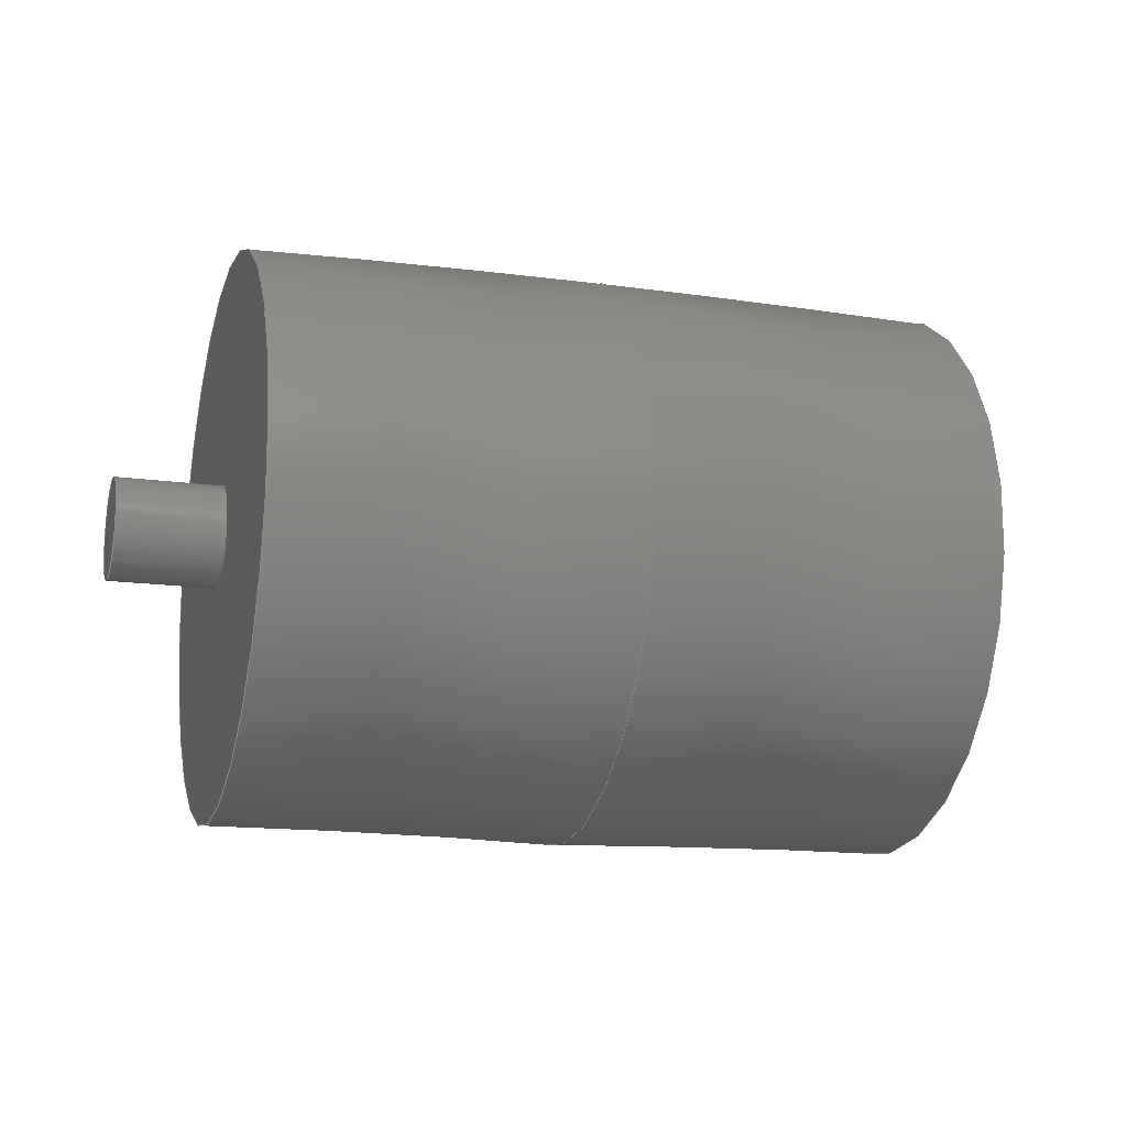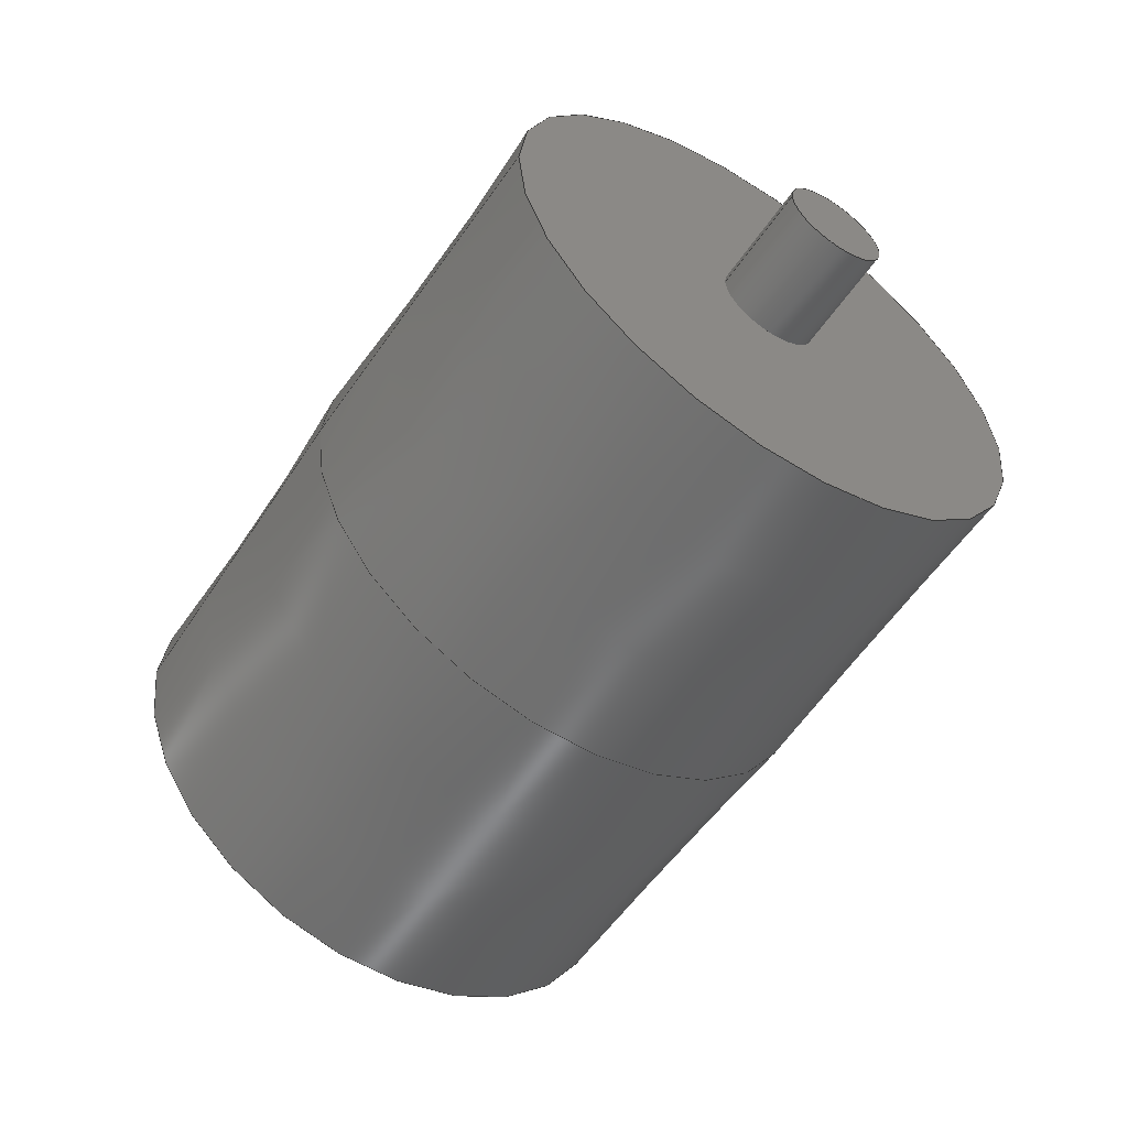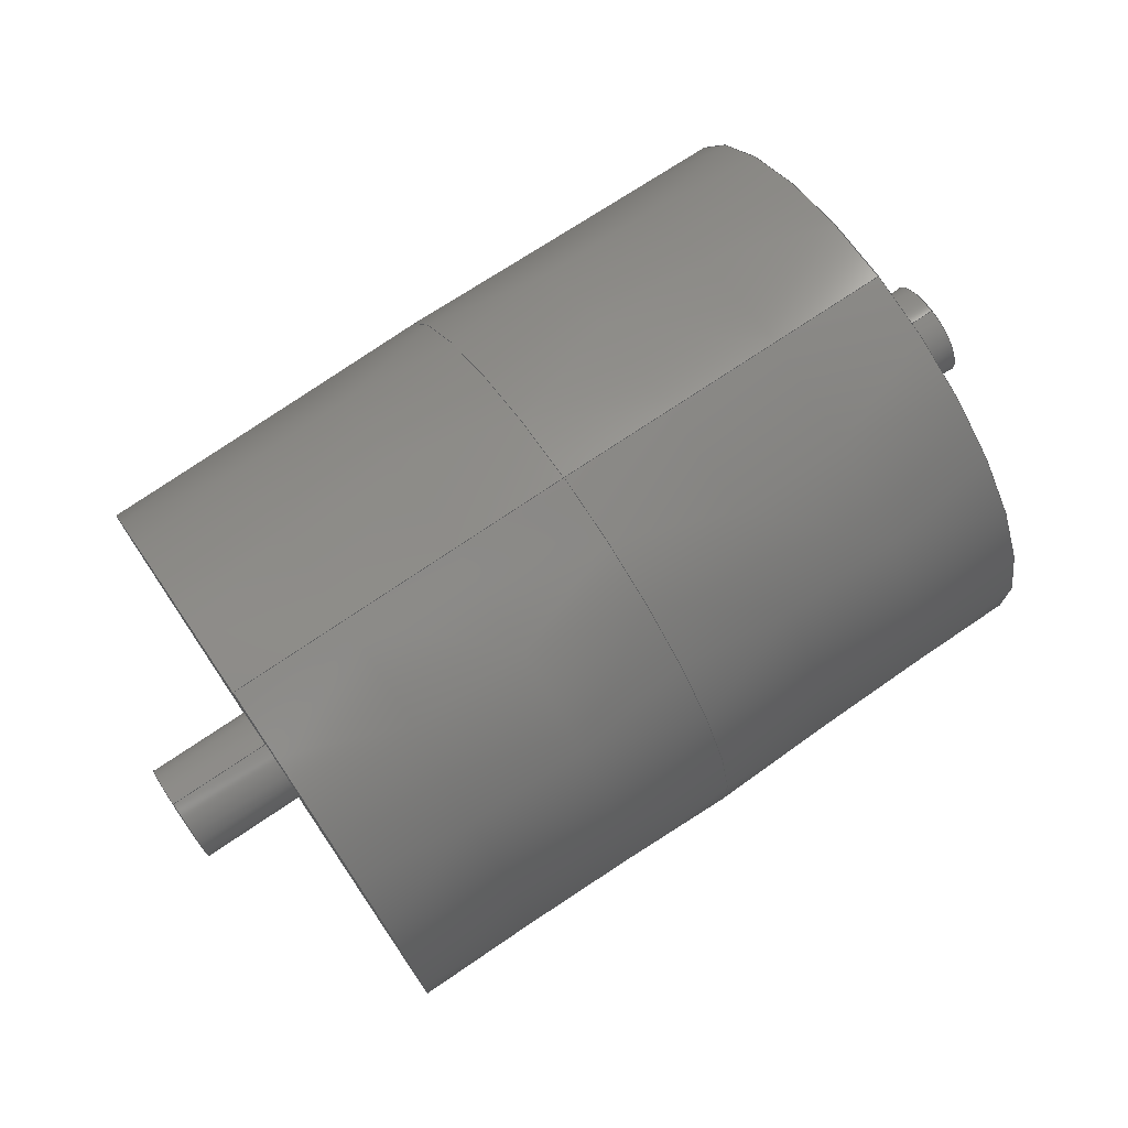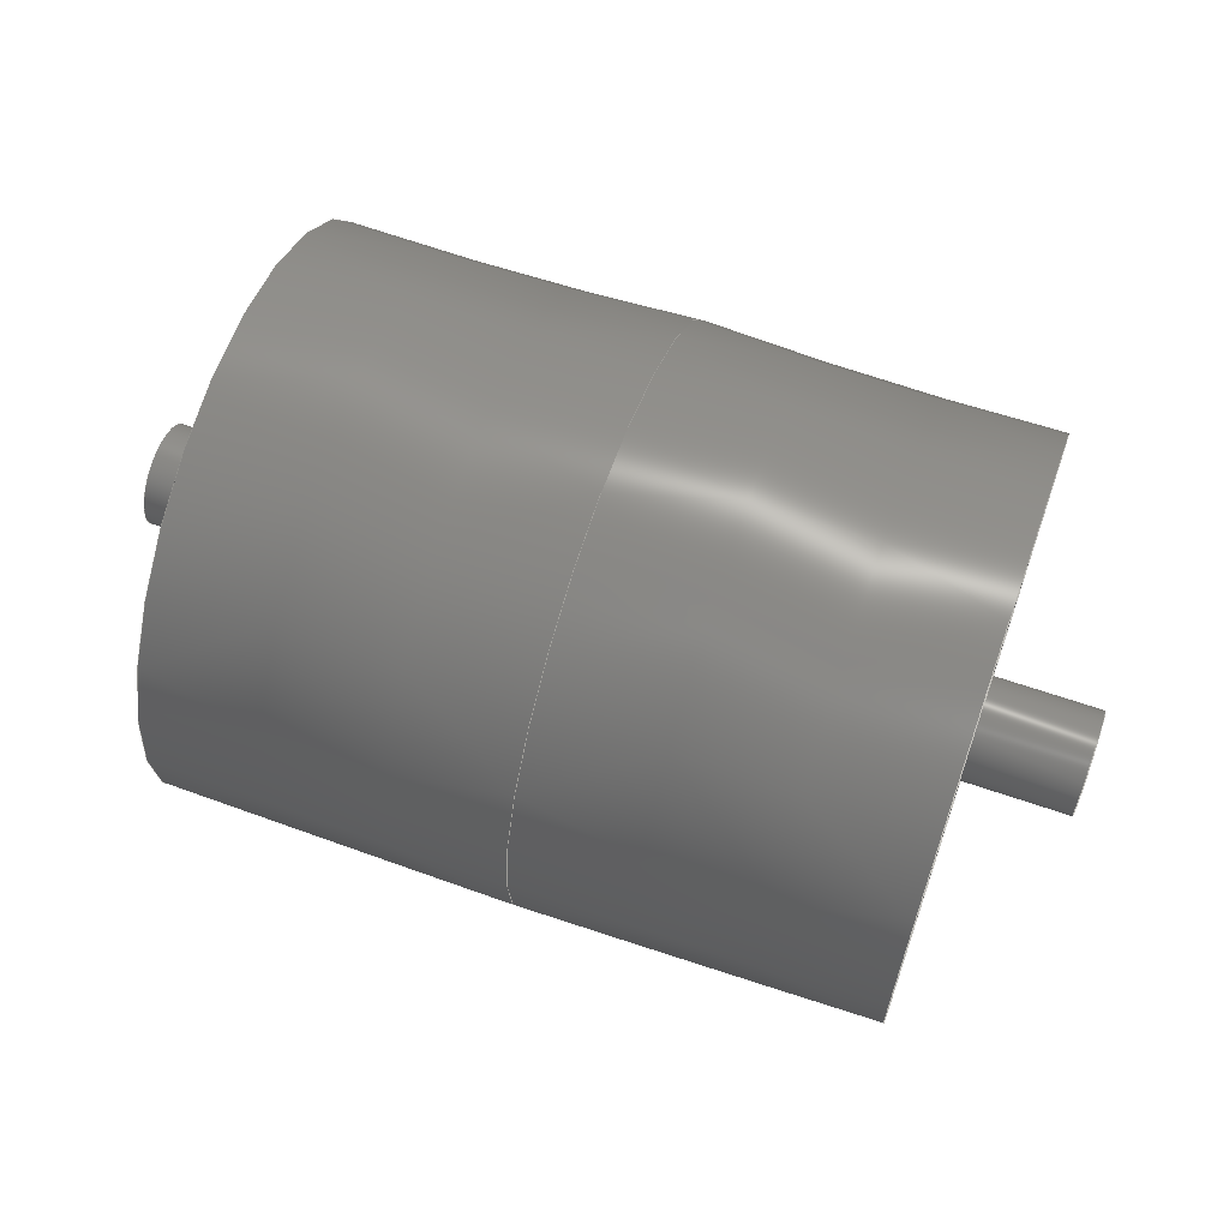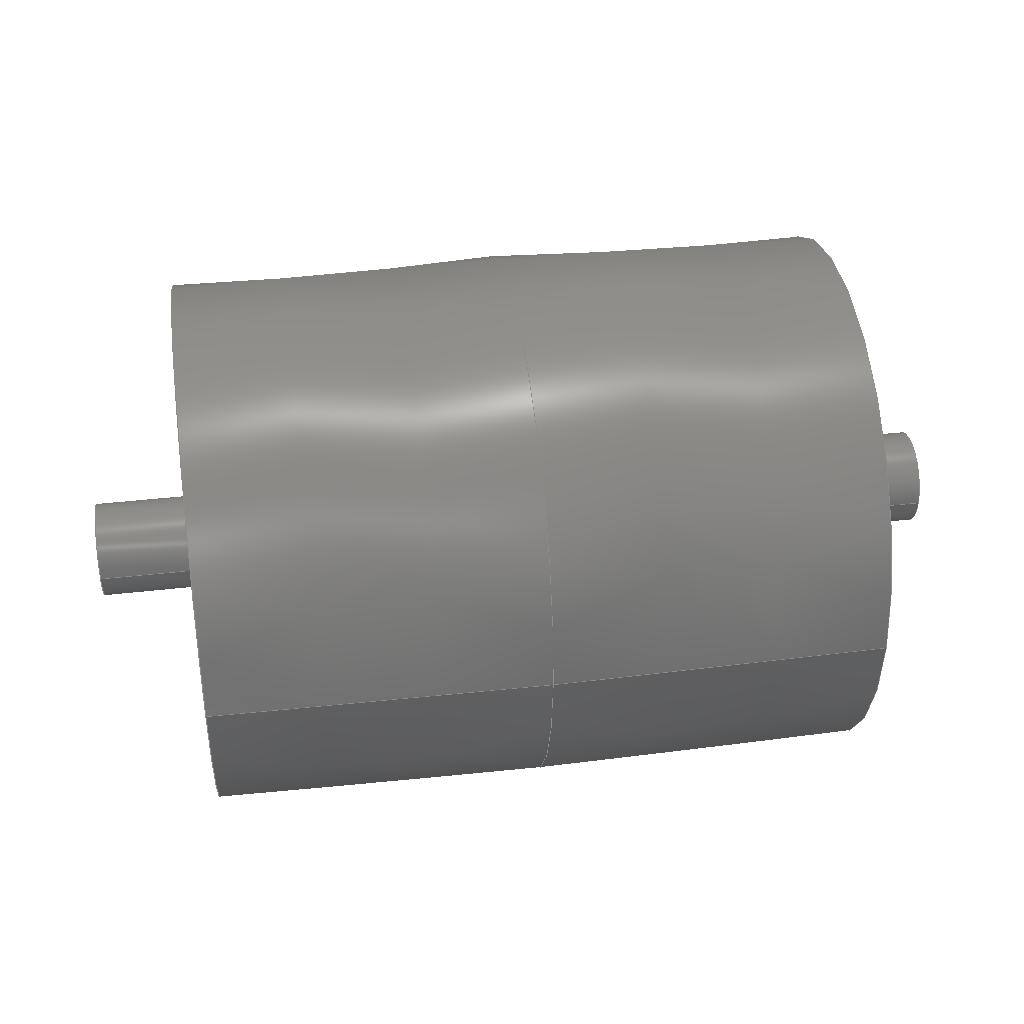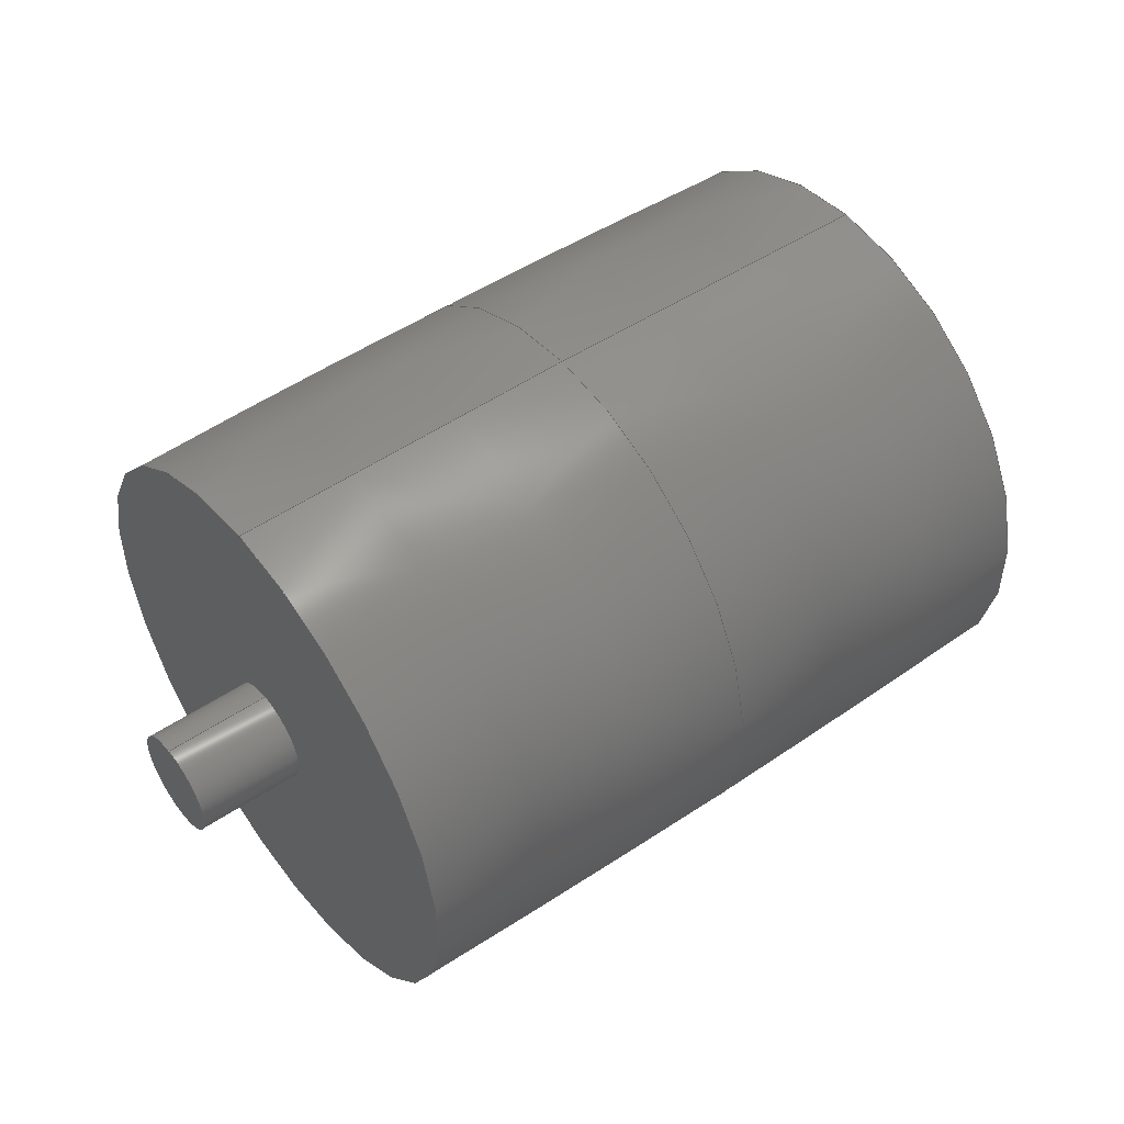
<metadata>
{"format":"step","ext":"stp","renderer":"f3d","projection":"perspective","resolution":1024,"background":"white","views":[{"elev":-14.9,"azim":-16.6,"up":"+Y"},{"elev":-55.8,"azim":-123.5,"up":"+Z"},{"elev":74.3,"azim":-34.1,"up":"+Y"},{"elev":63.1,"azim":19.4,"up":"+Z"},{"elev":38.3,"azim":171.6,"up":"+Z"},{"elev":49.6,"azim":-36.9,"up":"+Y"}]}
</metadata>
<code>
ISO-10303-21;
DATA;
#1=SHAPE_REPRESENTATION_RELATIONSHIP('SRR','None',#172,#2);
#2=ADVANCED_BREP_SHAPE_REPRESENTATION($,(#87),#160);
#3=CONICAL_SURFACE($,#95,0.1805,0.7707);
#4=CONICAL_SURFACE($,#97,0.1805,0.7707);
#5=FACE_BOUND($,#27,.T.);
#6=FACE_BOUND($,#28,.T.);
#7=FACE_BOUND($,#29,.T.);
#8=FACE_BOUND($,#31,.T.);
#9=FACE_BOUND($,#33,.T.);
#10=FACE_BOUND($,#35,.T.);
#11=FACE_BOUND($,#37,.T.);
#12=CYLINDRICAL_SURFACE($,#91,0.032);
#13=CYLINDRICAL_SURFACE($,#101,0.032);
#14=STYLED_ITEM($,(#181),#79);
#15=STYLED_ITEM($,(#181),#84);
#16=STYLED_ITEM($,(#181),#85);
#17=STYLED_ITEM($,(#180),#87);
#18=FACE_OUTER_BOUND($,#25,.T.);
#19=FACE_OUTER_BOUND($,#26,.T.);
#20=FACE_OUTER_BOUND($,#30,.T.);
#21=FACE_OUTER_BOUND($,#32,.T.);
#22=FACE_OUTER_BOUND($,#34,.T.);
#23=FACE_OUTER_BOUND($,#36,.T.);
#24=FACE_OUTER_BOUND($,#38,.T.);
#25=EDGE_LOOP($,(#60));
#26=EDGE_LOOP($,(#61));
#27=EDGE_LOOP($,(#62));
#28=EDGE_LOOP($,(#63));
#29=EDGE_LOOP($,(#64));
#30=EDGE_LOOP($,(#65));
#31=EDGE_LOOP($,(#66));
#32=EDGE_LOOP($,(#67));
#33=EDGE_LOOP($,(#68));
#34=EDGE_LOOP($,(#69));
#35=EDGE_LOOP($,(#70));
#36=EDGE_LOOP($,(#71));
#37=EDGE_LOOP($,(#72));
#38=EDGE_LOOP($,(#73));
#39=CIRCLE($,#90,0.032);
#40=CIRCLE($,#92,0.032);
#41=CIRCLE($,#94,0.179);
#42=CIRCLE($,#96,0.182);
#43=CIRCLE($,#98,0.179);
#44=CIRCLE($,#100,0.032);
#45=CIRCLE($,#102,0.032);
#46=VERTEX_POINT($,#138);
#47=VERTEX_POINT($,#141);
#48=VERTEX_POINT($,#144);
#49=VERTEX_POINT($,#147);
#50=VERTEX_POINT($,#150);
#51=VERTEX_POINT($,#153);
#52=VERTEX_POINT($,#156);
#53=EDGE_CURVE($,#46,#46,#39,.T.);
#54=EDGE_CURVE($,#47,#47,#40,.T.);
#55=EDGE_CURVE($,#48,#48,#41,.T.);
#56=EDGE_CURVE($,#49,#49,#42,.T.);
#57=EDGE_CURVE($,#50,#50,#43,.T.);
#58=EDGE_CURVE($,#51,#51,#44,.T.);
#59=EDGE_CURVE($,#52,#52,#45,.T.);
#60=ORIENTED_EDGE($,*,*,#53,.F.);
#61=ORIENTED_EDGE($,*,*,#53,.T.);
#62=ORIENTED_EDGE($,*,*,#54,.F.);
#63=ORIENTED_EDGE($,*,*,#54,.T.);
#64=ORIENTED_EDGE($,*,*,#55,.F.);
#65=ORIENTED_EDGE($,*,*,#55,.T.);
#66=ORIENTED_EDGE($,*,*,#56,.F.);
#67=ORIENTED_EDGE($,*,*,#56,.T.);
#68=ORIENTED_EDGE($,*,*,#57,.F.);
#69=ORIENTED_EDGE($,*,*,#57,.T.);
#70=ORIENTED_EDGE($,*,*,#58,.F.);
#71=ORIENTED_EDGE($,*,*,#58,.T.);
#72=ORIENTED_EDGE($,*,*,#59,.F.);
#73=ORIENTED_EDGE($,*,*,#59,.T.);
#74=PLANE($,#89);
#75=PLANE($,#93);
#76=PLANE($,#99);
#77=PLANE($,#103);
#78=ADVANCED_FACE($,(#18),#74,.T.);
#79=ADVANCED_FACE($,(#19,#5),#12,.T.);
#80=ADVANCED_FACE($,(#6,#7),#75,.T.);
#81=ADVANCED_FACE($,(#20,#8),#3,.T.);
#82=ADVANCED_FACE($,(#21,#9),#4,.T.);
#83=ADVANCED_FACE($,(#22,#10),#76,.T.);
#84=ADVANCED_FACE($,(#23,#11),#13,.T.);
#85=ADVANCED_FACE($,(#24),#77,.T.);
#86=CLOSED_SHELL($,(#78,#79,#80,#81,#82,#83,#84,#85));
#87=MANIFOLD_SOLID_BREP('Solid1',#86);
#88=AXIS2_PLACEMENT_3D('placement',#136,#104,#105);
#89=AXIS2_PLACEMENT_3D($,#137,#106,#107);
#90=AXIS2_PLACEMENT_3D($,#139,#108,#109);
#91=AXIS2_PLACEMENT_3D($,#140,#110,#111);
#92=AXIS2_PLACEMENT_3D($,#142,#112,#113);
#93=AXIS2_PLACEMENT_3D($,#143,#114,#115);
#94=AXIS2_PLACEMENT_3D($,#145,#116,#117);
#95=AXIS2_PLACEMENT_3D($,#146,#118,#119);
#96=AXIS2_PLACEMENT_3D($,#148,#120,#121);
#97=AXIS2_PLACEMENT_3D($,#149,#122,#123);
#98=AXIS2_PLACEMENT_3D($,#151,#124,#125);
#99=AXIS2_PLACEMENT_3D($,#152,#126,#127);
#100=AXIS2_PLACEMENT_3D($,#154,#128,#129);
#101=AXIS2_PLACEMENT_3D($,#155,#130,#131);
#102=AXIS2_PLACEMENT_3D($,#157,#132,#133);
#103=AXIS2_PLACEMENT_3D($,#158,#134,#135);
#104=DIRECTION('axis',(0,0,1));
#105=DIRECTION('refdir',(1,0,0));
#106=DIRECTION('center_axis',(-1,-1.837e-16,0));
#107=DIRECTION('ref_axis',(0,0,1));
#108=DIRECTION('center_axis',(1,1.837e-16,0));
#109=DIRECTION('ref_axis',(0,0,-1));
#110=DIRECTION('center_axis',(1,1.837e-16,0));
#111=DIRECTION('ref_axis',(0,1,0));
#112=DIRECTION('center_axis',(1,1.837e-16,0));
#113=DIRECTION('ref_axis',(0,0,-1));
#114=DIRECTION('center_axis',(-1,-1.837e-16,0));
#115=DIRECTION('ref_axis',(0,0,1));
#116=DIRECTION('center_axis',(1,1.837e-16,0));
#117=DIRECTION('ref_axis',(0,0,-1));
#118=DIRECTION('center_axis',(1,1.837e-16,0));
#119=DIRECTION('ref_axis',(0,1,0));
#120=DIRECTION('center_axis',(1,1.837e-16,0));
#121=DIRECTION('ref_axis',(0,0,-1));
#122=DIRECTION('center_axis',(-1,-1.837e-16,0));
#123=DIRECTION('ref_axis',(0,1,0));
#124=DIRECTION('center_axis',(1,1.837e-16,0));
#125=DIRECTION('ref_axis',(0,0,-1));
#126=DIRECTION('center_axis',(1,1.837e-16,0));
#127=DIRECTION('ref_axis',(0,0,-1));
#128=DIRECTION('center_axis',(1,1.837e-16,0));
#129=DIRECTION('ref_axis',(0,0,-1));
#130=DIRECTION('center_axis',(1,1.837e-16,0));
#131=DIRECTION('ref_axis',(0,1,0));
#132=DIRECTION('center_axis',(1,1.837e-16,0));
#133=DIRECTION('ref_axis',(0,0,-1));
#134=DIRECTION('center_axis',(1,1.837e-16,0));
#135=DIRECTION('ref_axis',(0,0,-1));
#136=CARTESIAN_POINT('',(0,0,0));
#137=CARTESIAN_POINT('Origin',(-0.29,0.032,0));
#138=CARTESIAN_POINT('',(-0.29,0.032,0));
#139=CARTESIAN_POINT('Origin',(-0.29,0,0));
#140=CARTESIAN_POINT('Origin',(-0.2565,6.154e-18,0));
#141=CARTESIAN_POINT('',(-0.223,0.032,0));
#142=CARTESIAN_POINT('Origin',(-0.223,1.231e-17,0));
#143=CARTESIAN_POINT('Origin',(-0.223,0.179,0));
#144=CARTESIAN_POINT('',(-0.223,0.179,0));
#145=CARTESIAN_POINT('Origin',(-0.223,1.231e-17,0));
#146=CARTESIAN_POINT('Origin',(-0.1115,3.279e-17,0));
#147=CARTESIAN_POINT('',(0,0.182,0));
#148=CARTESIAN_POINT('Origin',(4.371e-17,5.327e-17,
0));
#149=CARTESIAN_POINT('Origin',(0.1115,7.375e-17,0));
#150=CARTESIAN_POINT('',(0.223,0.179,0));
#151=CARTESIAN_POINT('Origin',(0.223,9.424e-17,0));
#152=CARTESIAN_POINT('Origin',(0.223,0.032,0));
#153=CARTESIAN_POINT('',(0.223,0.032,0));
#154=CARTESIAN_POINT('Origin',(0.223,9.424e-17,0));
#155=CARTESIAN_POINT('Origin',(0.2565,1.004e-16,0));
#156=CARTESIAN_POINT('',(0.29,0.032,0));
#157=CARTESIAN_POINT('Origin',(0.29,1.065e-16,0));
#158=CARTESIAN_POINT('Origin',(0.29,1.093e-16,0));
#159=UNCERTAINTY_MEASURE_WITH_UNIT(LENGTH_MEASURE(0.0003937),
#161,'DISTANCE_ACCURACY_VALUE',
'Maximum model space distance between geometric entities at asserted c
onnectivities');
#160=(
GEOMETRIC_REPRESENTATION_CONTEXT(3)
GLOBAL_UNCERTAINTY_ASSIGNED_CONTEXT((#159))
GLOBAL_UNIT_ASSIGNED_CONTEXT((#161,#167,#164))
REPRESENTATION_CONTEXT('','3D')
);
#161=(
CONVERSION_BASED_UNIT('__CONSTANT UNIT inch',#163)
LENGTH_UNIT()
NAMED_UNIT(#166)
);
#162=(
LENGTH_UNIT()
NAMED_UNIT(*)
SI_UNIT(.MILLI.,.METRE.)
);
#163=LENGTH_MEASURE_WITH_UNIT(LENGTH_MEASURE(25.4),#162);
#164=(
NAMED_UNIT(*)
SI_UNIT($,.STERADIAN.)
SOLID_ANGLE_UNIT()
);
#165=DIMENSIONAL_EXPONENTS(0,0,0,0,0,0,0);
#166=DIMENSIONAL_EXPONENTS(1,0,0,0,0,0,0);
#167=(
CONVERSION_BASED_UNIT('degree',#169)
NAMED_UNIT(#165)
PLANE_ANGLE_UNIT()
);
#168=(
NAMED_UNIT(*)
PLANE_ANGLE_UNIT()
SI_UNIT($,.RADIAN.)
);
#169=PLANE_ANGLE_MEASURE_WITH_UNIT(PLANE_ANGLE_MEASURE(0.01745),#168);
#170=SHAPE_DEFINITION_REPRESENTATION(#171,#172);
#171=PRODUCT_DEFINITION_SHAPE('',$,#174);
#172=SHAPE_REPRESENTATION('',(#88),#160);
#173=PRODUCT_DEFINITION_CONTEXT('3D Mechanical Parts',#177,'design');
#174=PRODUCT_DEFINITION('Flexiwheel Roller','Flexiwheel Roller',#175,#173);
#175=PRODUCT_DEFINITION_FORMATION('',$,#179);
#176=APPLICATION_PROTOCOL_DEFINITION('international standard',
'automotive_design',2009,#177);
#177=APPLICATION_CONTEXT(
'Core Data for Automotive Mechanical Design Process');
#178=PRODUCT_CONTEXT('3D Mechanical Parts',#177,'mechanical');
#179=PRODUCT('Flexiwheel Roller','Flexiwheel Roller',$,(#178));
#180=PRESENTATION_STYLE_ASSIGNMENT((#182));
#181=PRESENTATION_STYLE_ASSIGNMENT((#183));
#182=SURFACE_STYLE_USAGE(.BOTH.,#184);
#183=SURFACE_STYLE_USAGE(.BOTH.,#185);
#184=SURFACE_SIDE_STYLE($,(#186));
#185=SURFACE_SIDE_STYLE($,(#187));
#186=SURFACE_STYLE_FILL_AREA(#188);
#187=SURFACE_STYLE_FILL_AREA(#189);
#188=FILL_AREA_STYLE($,(#190));
#189=FILL_AREA_STYLE($,(#191));
#190=FILL_AREA_STYLE_COLOUR($,#192);
#191=FILL_AREA_STYLE_COLOUR($,#193);
#192=COLOUR_RGB('',1,1,1);
#193=COLOUR_RGB('',0.9569,0.9569,0.9569);
ENDSEC;
END-ISO-10303-21;

</code>
